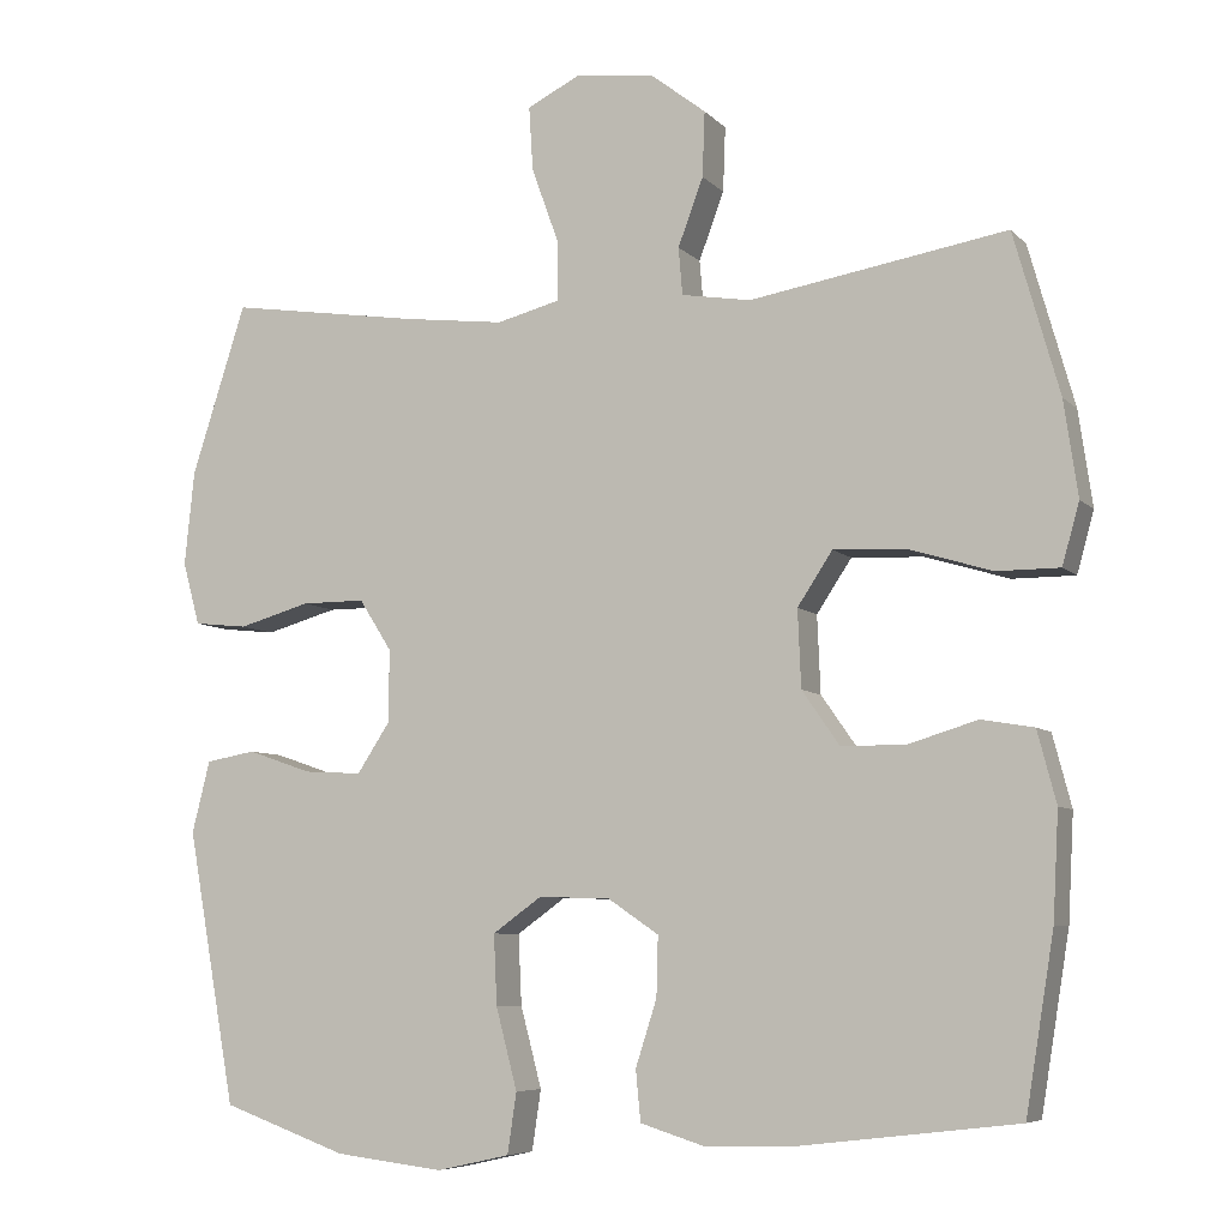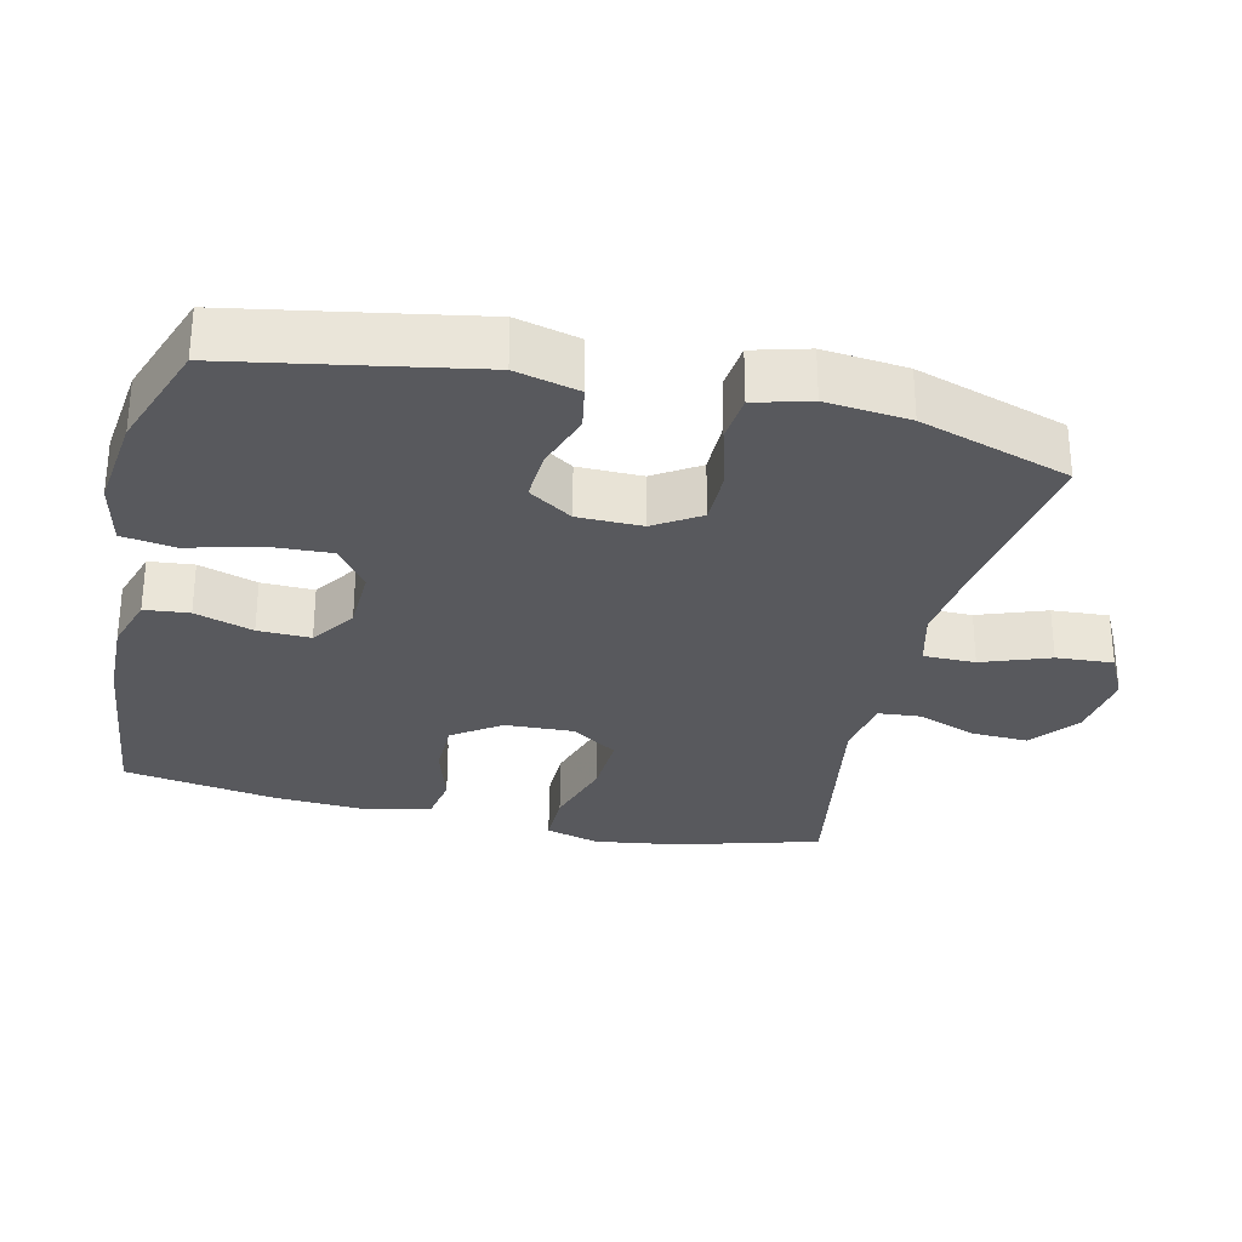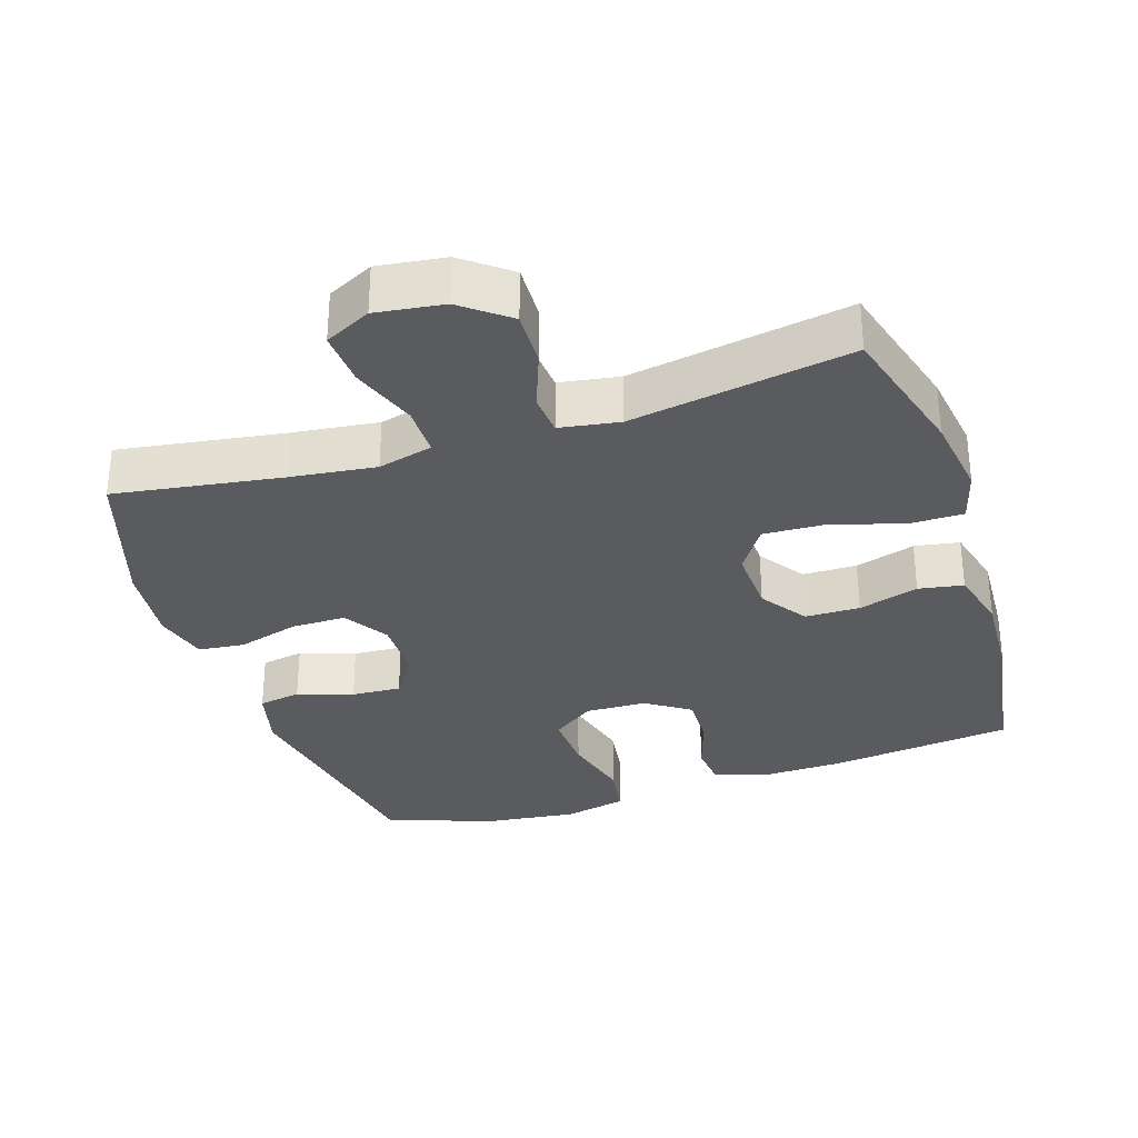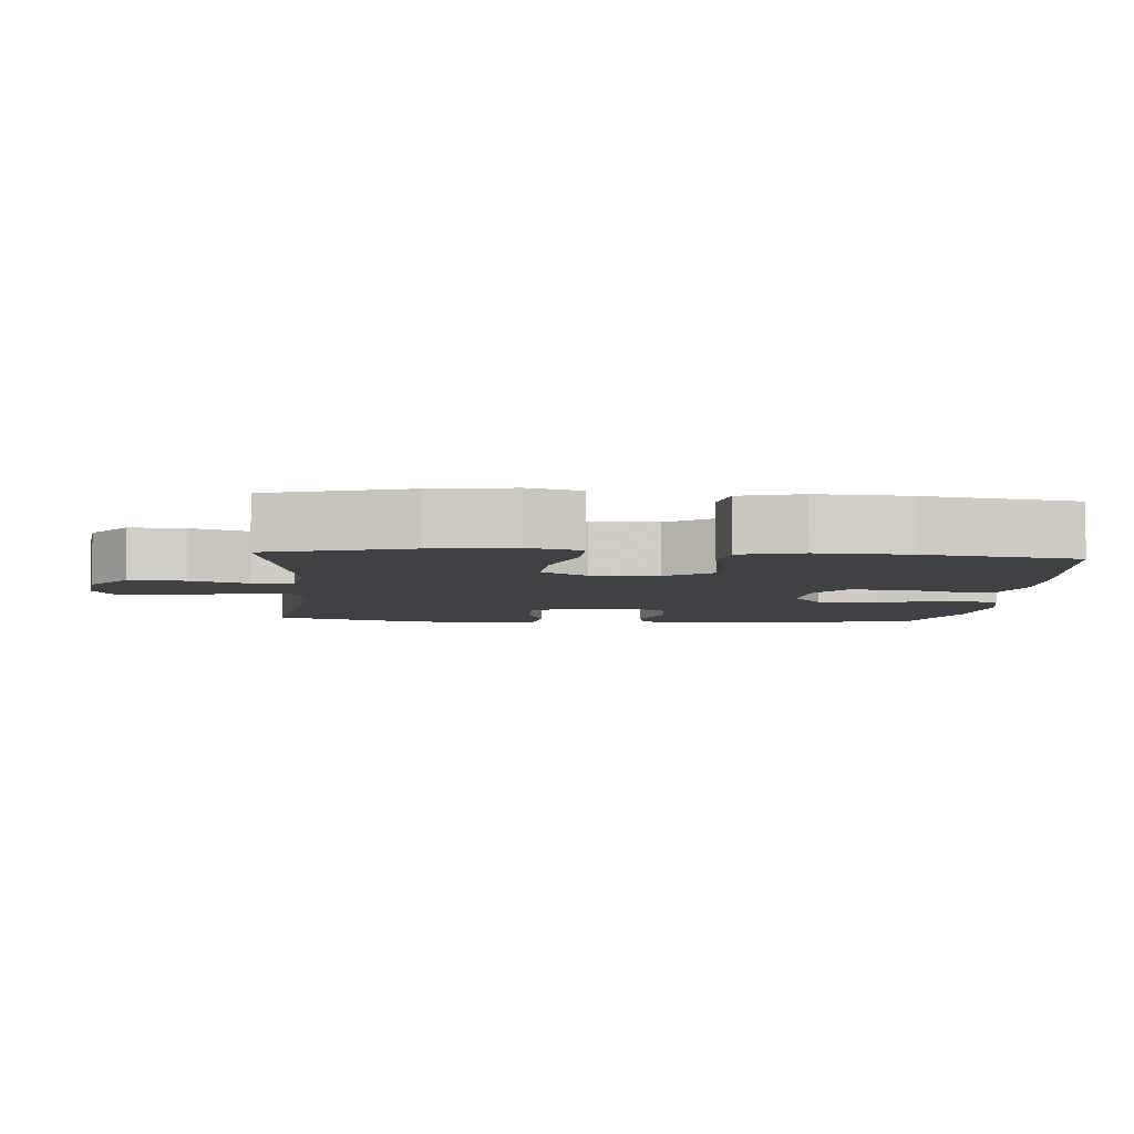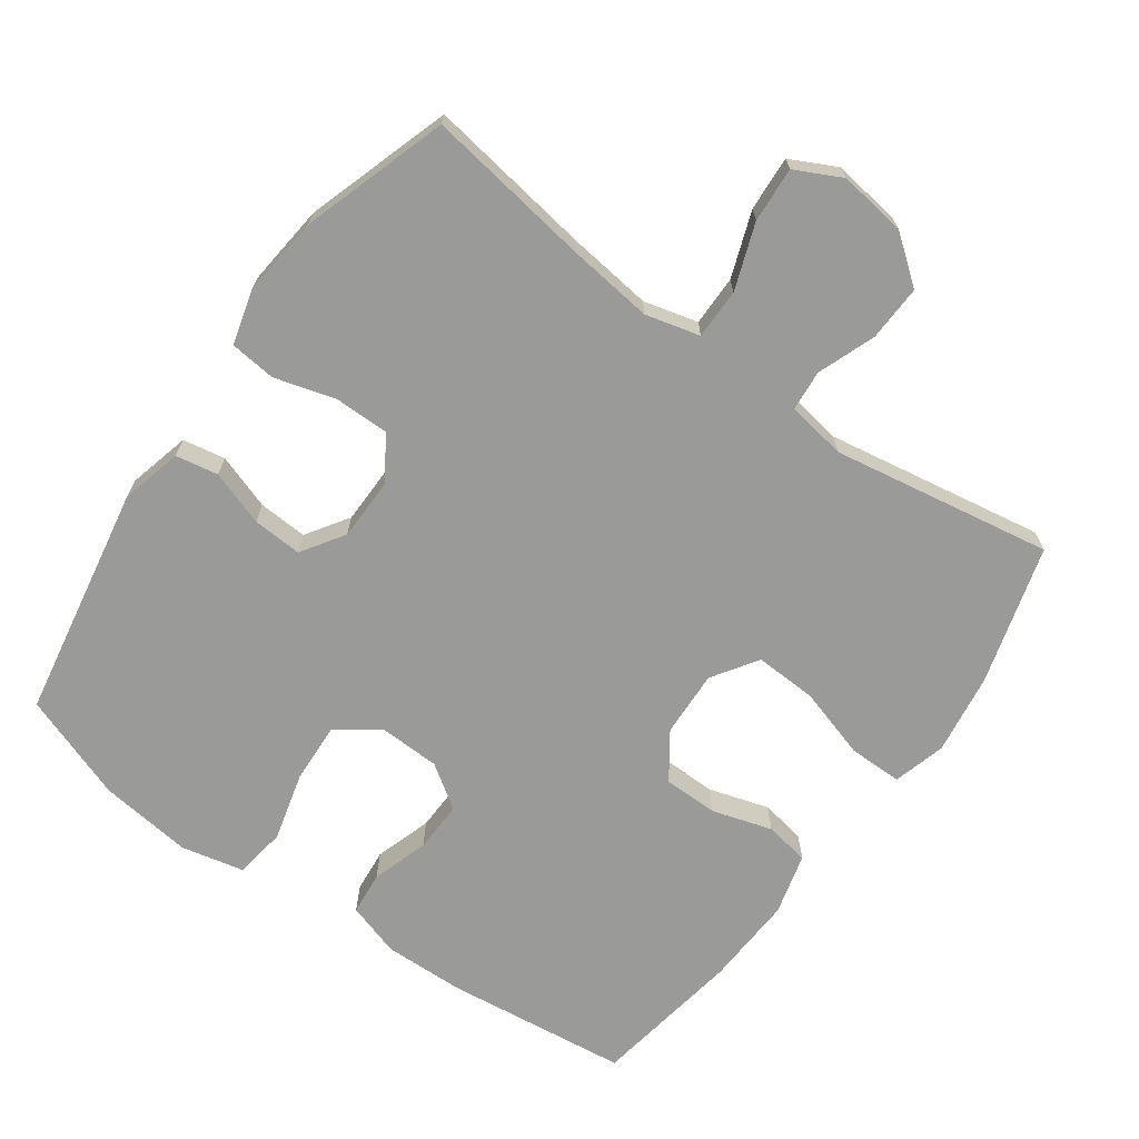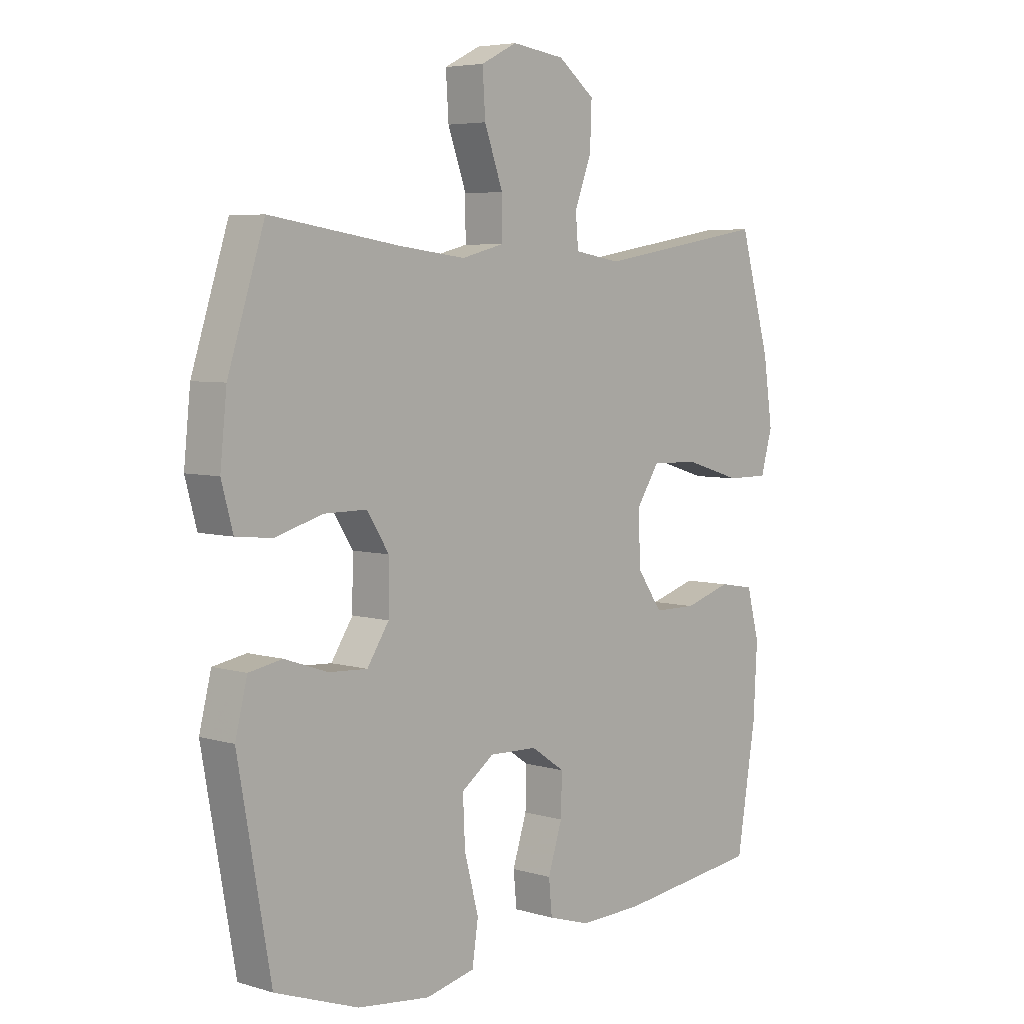
<metadata>
{"format":"obj","ext":"obj","renderer":"f3d","projection":"perspective","resolution":1024,"background":"white","views":[{"elev":-6.9,"azim":22.8,"up":"+Z"},{"elev":-29.9,"azim":-103.1,"up":"+Y"},{"elev":-32.1,"azim":18.0,"up":"+Y"},{"elev":-5.6,"azim":85.5,"up":"+Y"},{"elev":-69.2,"azim":-35.6,"up":"+Y"},{"elev":5.4,"azim":-47.6,"up":"+Z"}]}
</metadata>
<code>
v -0.5 0.07 -0.5
v -0.56 0.07 -0.165
v -0.538 0.07 -0.077
v -0.477 0.07 -0.066
v -0.398 0.07 -0.093
v -0.327 0.07 -0.097
v -0.287 0.07 -0.036
v -0.286 0.07 0.053
v -0.326 0.07 0.116
v -0.404 0.07 0.116
v -0.492 0.07 0.091
v -0.558 0.07 0.098
v -0.579 0.07 0.175
v -0.567 0.07 0.291
v -0.5 0.07 0.5
v -0.263 0.07 0.464
v -0.14 0.07 0.449
v -0.062 0.07 0.469
v -0.062 0.07 0.541
v -0.096 0.07 0.635
v -0.101 0.07 0.714
v -0.035 0.07 0.747
v 0.062 0.07 0.734
v 0.129 0.07 0.682
v 0.126 0.07 0.602
v 0.095 0.07 0.519
v 0.1 0.07 0.461
v 0.185 0.07 0.447
v 0.5 0.07 0.5
v 0.556 0.07 0.302
v 0.573 0.07 0.185
v 0.552 0.07 0.11
v 0.475 0.07 0.11
v 0.373 0.07 0.141
v 0.284 0.07 0.145
v 0.241 0.07 0.08
v 0.245 0.07 -0.015
v 0.291 0.07 -0.081
v 0.369 0.07 -0.082
v 0.455 0.07 -0.056
v 0.519 0.07 -0.067
v 0.542 0.07 -0.155
v 0.535 0.07 -0.285
v 0.5 0.07 -0.5
v 0.238 0.07 -0.531
v 0.122 0.07 -0.534
v 0.045 0.07 -0.51
v 0.039 0.07 -0.448
v 0.065 0.07 -0.367
v 0.067 0.07 -0.294
v 0.005 0.07 -0.252
v -0.083 0.07 -0.249
v -0.143 0.07 -0.292
v -0.139 0.07 -0.378
v -0.113 0.07 -0.477
v -0.124 0.07 -0.551
v -0.214 0.07 -0.571
v -0.347 0.07 -0.555
v -0.5 0 -0.5
v -0.56 0 -0.165
v -0.538 0 -0.077
v -0.477 0 -0.066
v -0.398 0 -0.093
v -0.327 0 -0.097
v -0.287 0 -0.036
v -0.286 0 0.053
v -0.326 0 0.116
v -0.404 0 0.116
v -0.492 0 0.091
v -0.558 0 0.098
v -0.579 0 0.175
v -0.567 0 0.291
v -0.5 0 0.5
v -0.263 0 0.464
v -0.14 0 0.449
v -0.062 0 0.469
v -0.062 0 0.541
v -0.096 0 0.635
v -0.101 0 0.714
v -0.035 0 0.747
v 0.062 0 0.734
v 0.129 0 0.682
v 0.126 0 0.602
v 0.095 0 0.519
v 0.1 0 0.461
v 0.185 0 0.447
v 0.5 0 0.5
v 0.556 0 0.302
v 0.573 0 0.185
v 0.552 0 0.11
v 0.475 0 0.11
v 0.373 0 0.141
v 0.284 0 0.145
v 0.241 0 0.08
v 0.245 0 -0.015
v 0.291 0 -0.081
v 0.369 0 -0.082
v 0.455 0 -0.056
v 0.519 0 -0.067
v 0.542 0 -0.155
v 0.535 0 -0.285
v 0.5 0 -0.5
v 0.238 0 -0.531
v 0.122 0 -0.534
v 0.045 0 -0.51
v 0.039 0 -0.448
v 0.065 0 -0.367
v 0.067 0 -0.294
v 0.005 0 -0.252
v -0.083 0 -0.249
v -0.143 0 -0.292
v -0.139 0 -0.378
v -0.113 0 -0.477
v -0.124 0 -0.551
v -0.214 0 -0.571
v -0.347 0 -0.555
f 3 4 5
f 2 3 5
f 1 2 5
f 58 1 5
f 57 58 5
f 56 57 5
f 55 56 5
f 54 55 5
f 53 54 5 6
f 52 53 6 7
f 51 52 7 8
f 50 51 8 9
f 47 48 49
f 46 47 49
f 45 46 49
f 44 45 49
f 43 44 49
f 42 43 49
f 41 42 49
f 40 41 49
f 39 40 49
f 38 39 49 50
f 37 38 50 9
f 32 33 34
f 31 32 34
f 30 31 34
f 29 30 34
f 28 29 34
f 27 28 34 35
f 24 25 26
f 23 24 26
f 22 23 26
f 21 22 26
f 20 21 26
f 19 20 26
f 18 19 26 27
f 27 35 36
f 18 27 36
f 17 18 36
f 14 15 16
f 13 14 16
f 12 13 16
f 11 12 16
f 10 11 16
f 9 10 16 17
f 9 17 36 37
f 63 62 61
f 63 61 60
f 63 60 59
f 63 59 116
f 63 116 115
f 63 115 114
f 63 114 113
f 63 113 112
f 64 63 112 111
f 65 64 111 110
f 66 65 110 109
f 67 66 109 108
f 107 106 105
f 107 105 104
f 107 104 103
f 107 103 102
f 107 102 101
f 107 101 100
f 107 100 99
f 107 99 98
f 107 98 97
f 108 107 97 96
f 67 108 96 95
f 92 91 90
f 92 90 89
f 92 89 88
f 92 88 87
f 92 87 86
f 93 92 86 85
f 84 83 82
f 84 82 81
f 84 81 80
f 84 80 79
f 84 79 78
f 84 78 77
f 85 84 77 76
f 94 93 85
f 94 85 76
f 94 76 75
f 74 73 72
f 74 72 71
f 74 71 70
f 74 70 69
f 74 69 68
f 75 74 68 67
f 95 94 75 67
f 1 59 60 2
f 2 60 61 3
f 3 61 62 4
f 4 62 63 5
f 5 63 64 6
f 6 64 65 7
f 7 65 66 8
f 8 66 67 9
f 9 67 68 10
f 10 68 69 11
f 11 69 70 12
f 12 70 71 13
f 13 71 72 14
f 14 72 73 15
f 15 73 74 16
f 16 74 75 17
f 17 75 76 18
f 18 76 77 19
f 19 77 78 20
f 20 78 79 21
f 21 79 80 22
f 22 80 81 23
f 23 81 82 24
f 24 82 83 25
f 25 83 84 26
f 26 84 85 27
f 27 85 86 28
f 28 86 87 29
f 29 87 88 30
f 30 88 89 31
f 31 89 90 32
f 32 90 91 33
f 33 91 92 34
f 34 92 93 35
f 35 93 94 36
f 36 94 95 37
f 37 95 96 38
f 38 96 97 39
f 39 97 98 40
f 40 98 99 41
f 41 99 100 42
f 42 100 101 43
f 43 101 102 44
f 44 102 103 45
f 45 103 104 46
f 46 104 105 47
f 47 105 106 48
f 48 106 107 49
f 49 107 108 50
f 50 108 109 51
f 51 109 110 52
f 52 110 111 53
f 53 111 112 54
f 54 112 113 55
f 55 113 114 56
f 56 114 115 57
f 57 115 116 58
f 58 116 59 1

</code>
